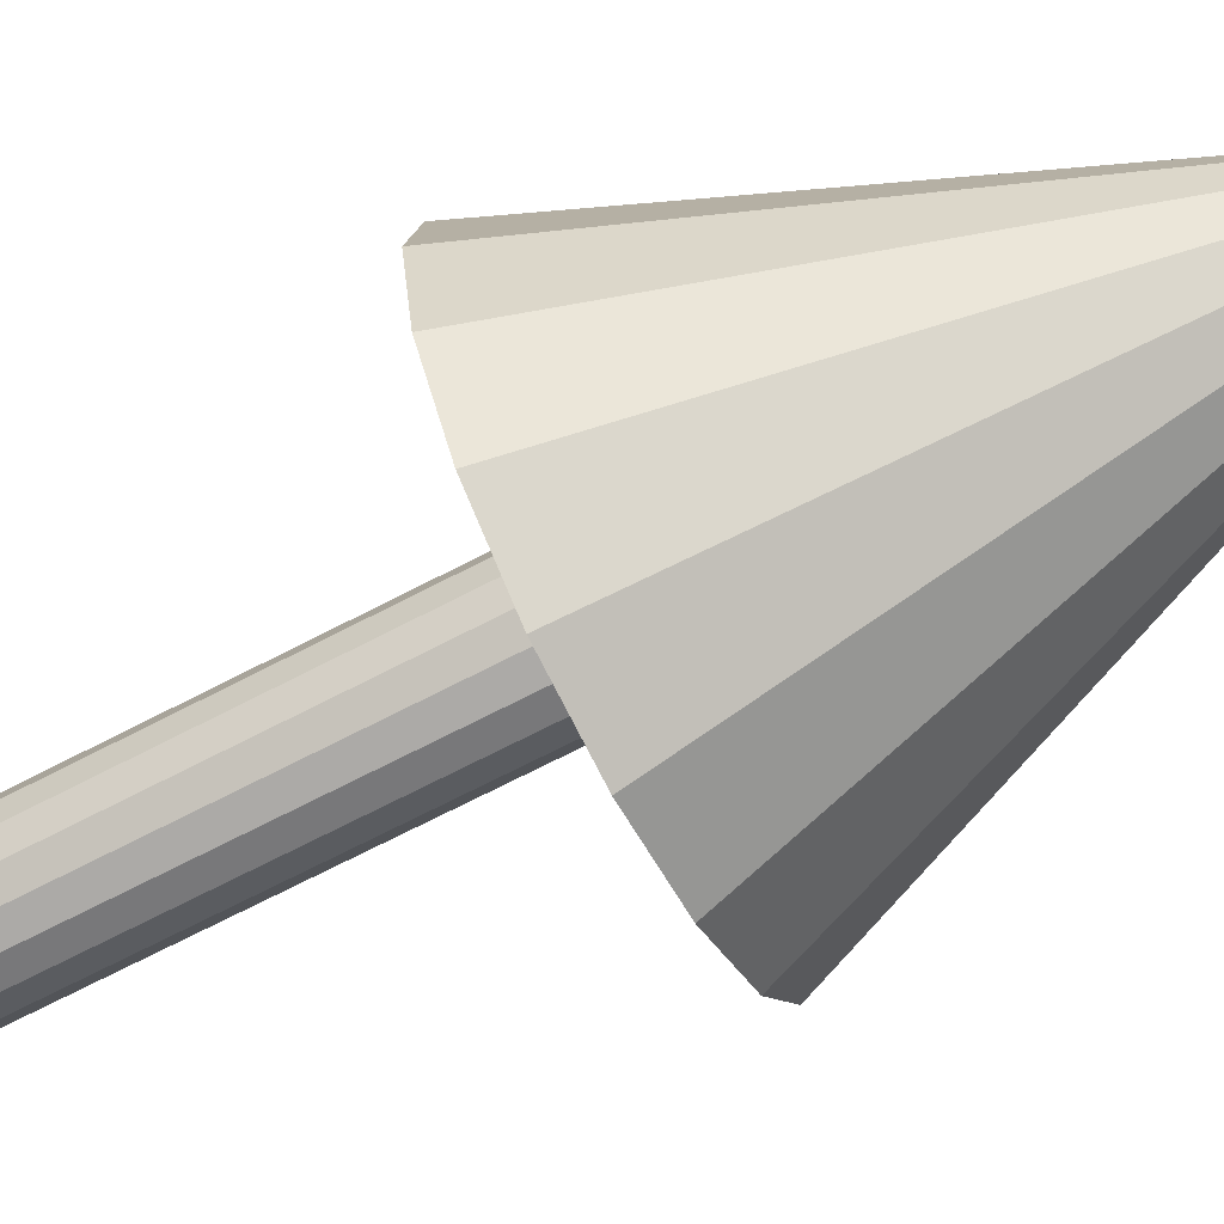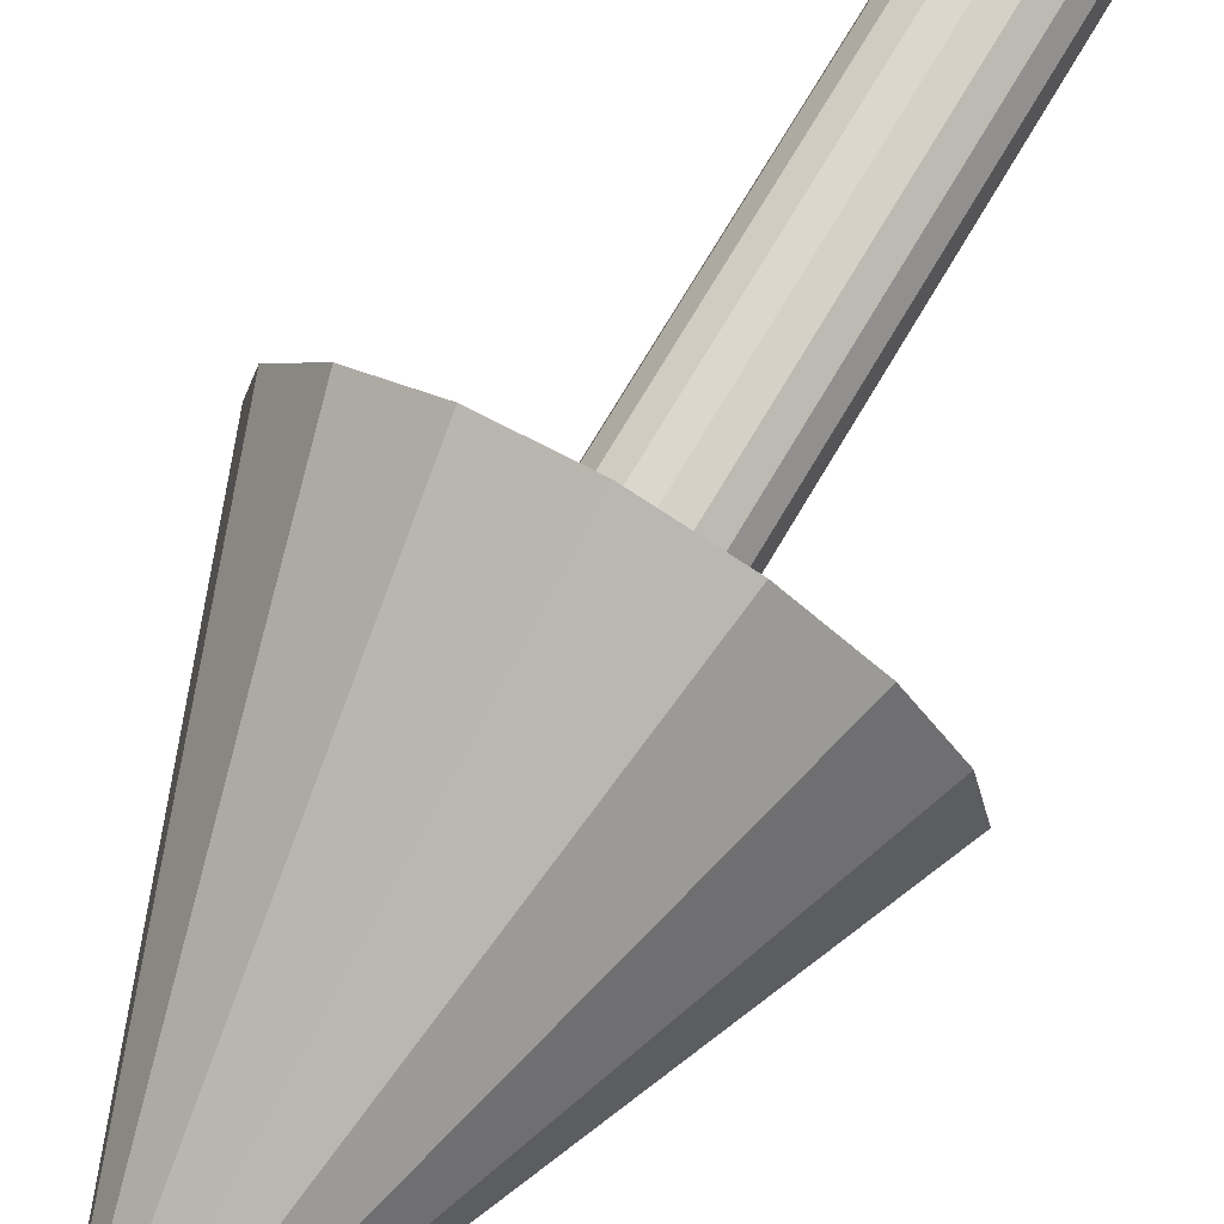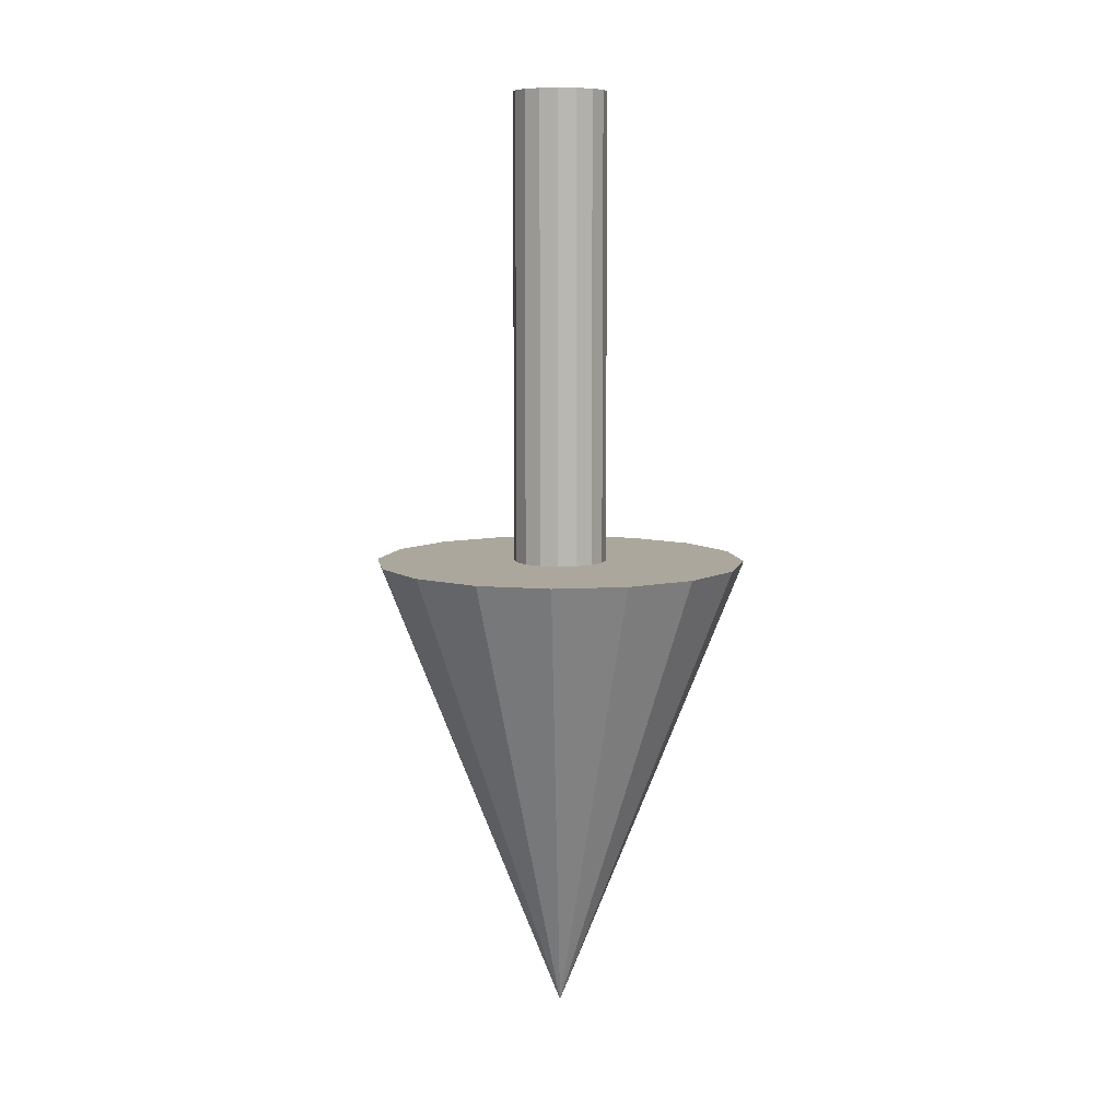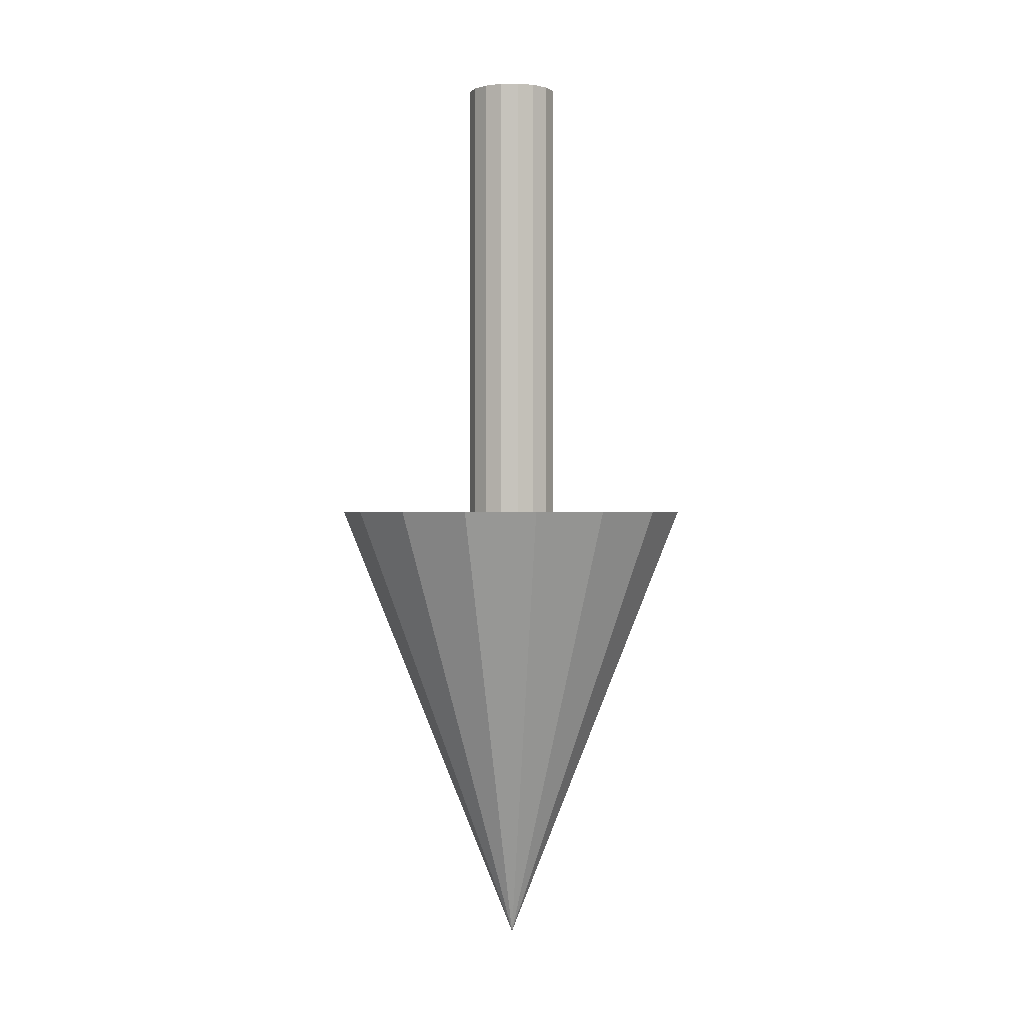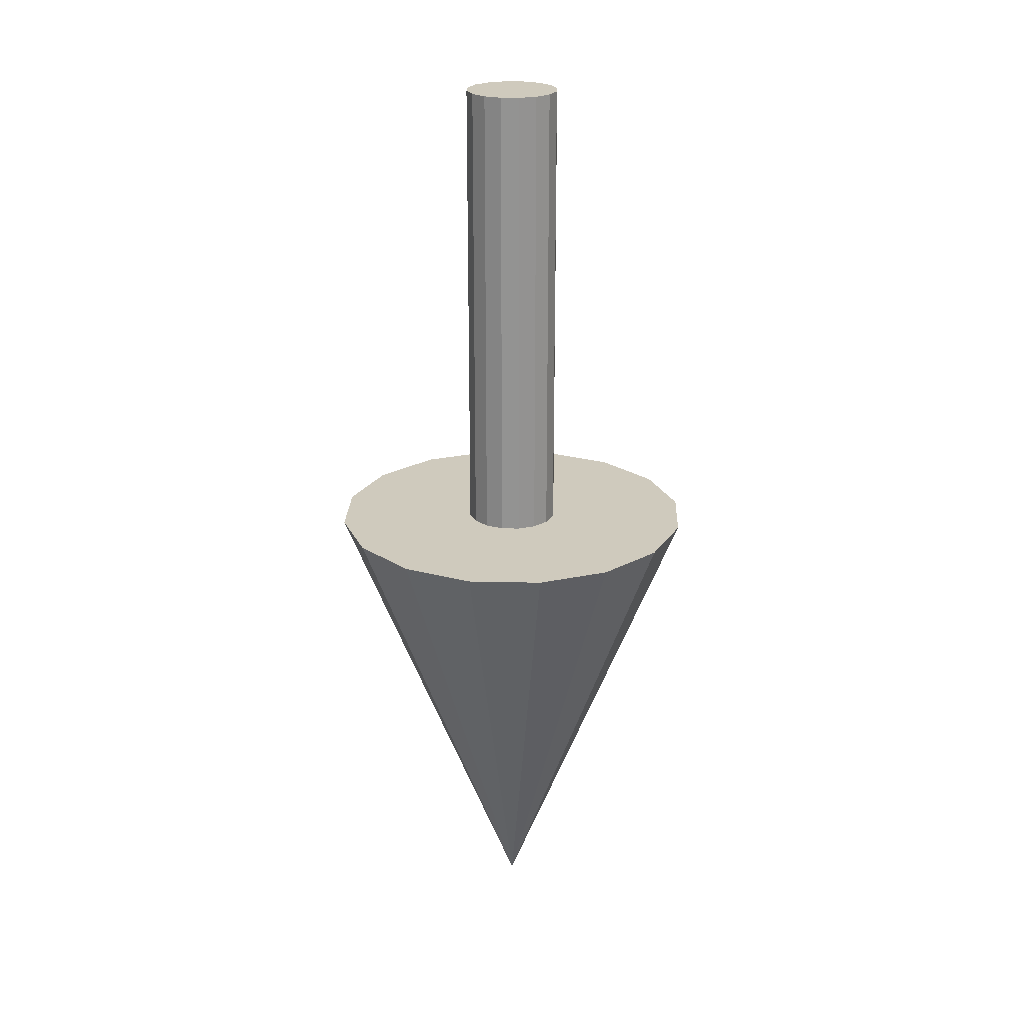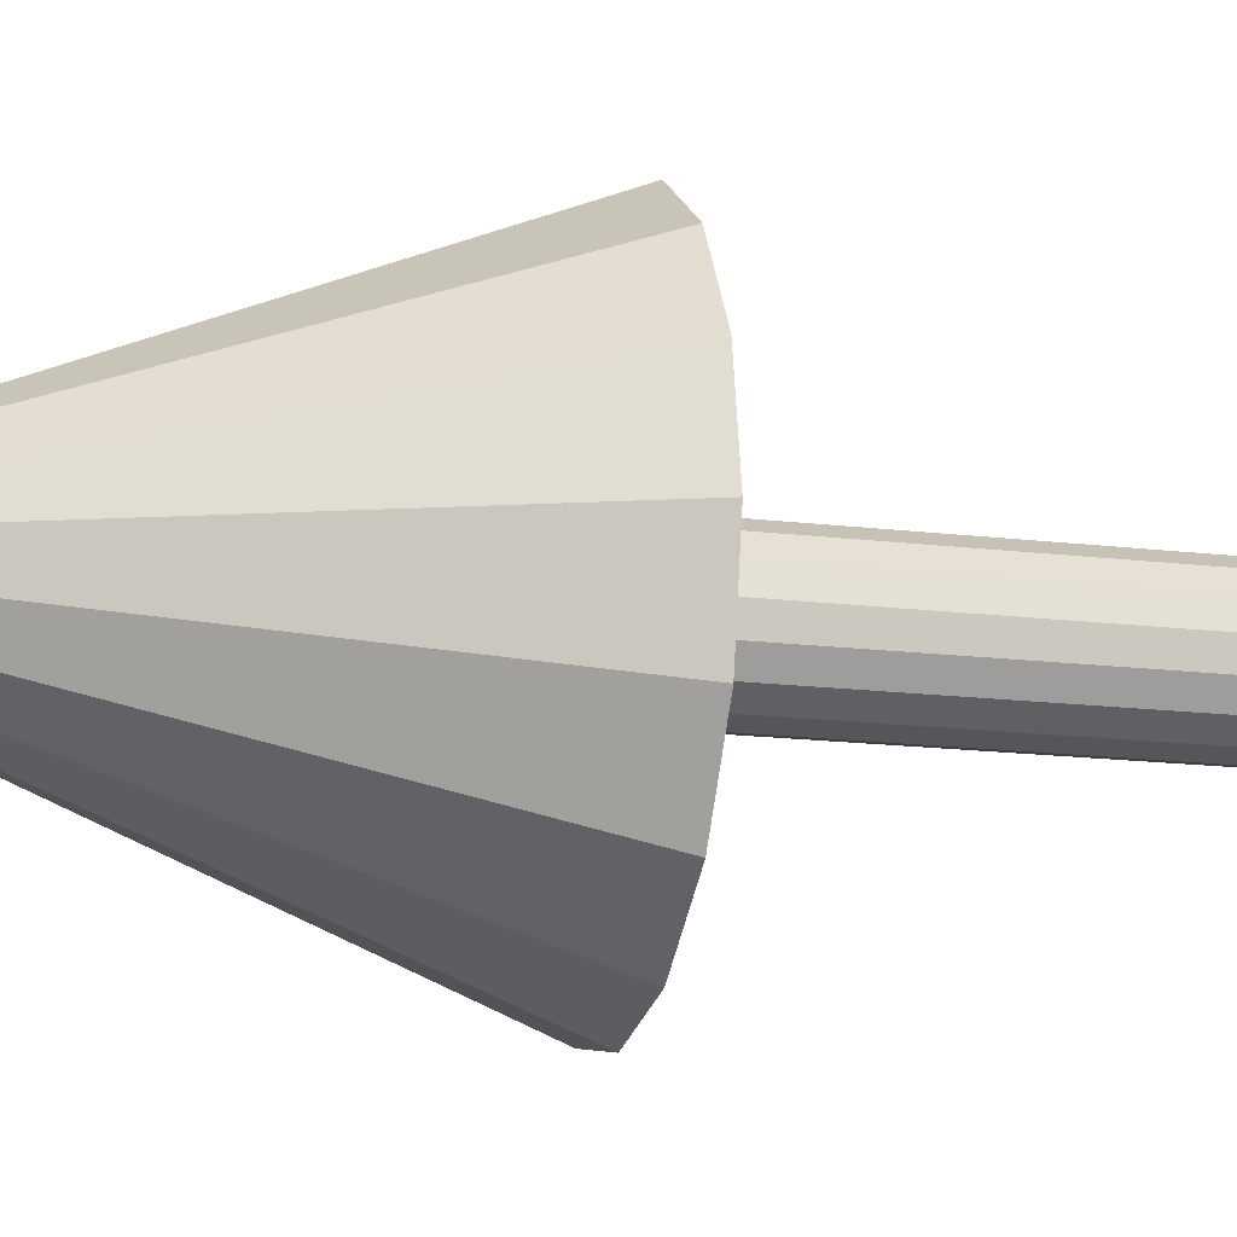
<metadata>
{"format":"obj","ext":"obj","renderer":"f3d","projection":"perspective","resolution":1024,"background":"white","views":[{"elev":-67.2,"azim":117.9,"up":"+Y"},{"elev":73.8,"azim":-149.3,"up":"+Y"},{"elev":8.3,"azim":70.0,"up":"+Z"},{"elev":0.0,"azim":59.9,"up":"+Z"},{"elev":23.1,"azim":-76.4,"up":"+Z"},{"elev":-15.2,"azim":-105.0,"up":"+Y"}]}
</metadata>
<code>
o Cube
v 0.07654 -0.1848 -0
v -0 -0.2 -0
v 0 -0.05 0.5
v 0 -0.05 0
v 0.01913 -0.04619 0.5
v 0.01913 -0.04619 0
v 0.03535 -0.03535 0.5
v 0.03535 -0.03535 0
v 0.04619 -0.01913 0.5
v 0.04619 -0.01913 0
v 0.05 -0 0.5
v 0.05 0 0
v 0.04619 0.01913 0.5
v 0.04619 0.01913 0
v 0.03535 0.03535 0.5
v 0.03535 0.03535 0
v 0.01913 0.04619 0.5
v 0.01913 0.04619 0
v 0 0.05 0.5
v 0 0.05 0
v -0.01913 0.04619 0.5
v -0.01913 0.04619 0
v -0.03535 0.03535 0.5
v -0.03535 0.03535 0
v -0.04619 0.01913 0.5
v -0.04619 0.01913 0
v -0.05 -0 0.5
v -0.05 0 0
v -0.04619 -0.01913 0.5
v -0.04619 -0.01913 0
v -0.03535 -0.03535 0.5
v -0.03535 -0.03535 0
v -0.01913 -0.04619 0.5
v -0.01913 -0.04619 0
v 0.1414 -0.1414 -0
v 0.1848 -0.07654 0
v 0.2 0 0
v 0.1848 0.07654 0
v 0.1414 0.1414 0
v 0.07654 0.1848 0
v 0 0.2 0
v -0.07654 0.1848 0
v -0.1414 0.1414 0
v -0.1848 0.07654 0
v -0.2 0 0
v -0.1848 -0.07654 0
v -0.1414 -0.1414 -0
v -0.07654 -0.1848 -0
v 0 0 -0.5
f 4 34 48 2
f 3 4 6 5
f 32 30 46 47
f 5 6 8 7
f 26 24 43 44
f 7 8 10 9
f 20 18 40 41
f 9 10 12 11
f 14 12 37 38
f 11 12 14 13
f 8 6 1 35
f 13 14 16 15
f 34 32 47 48
f 15 16 18 17
f 28 26 44 45
f 17 18 20 19
f 22 20 41 42
f 19 20 22 21
f 16 14 38 39
f 21 22 24 23
f 10 8 35 36
f 23 24 26 25
f 30 28 45 46
f 25 26 28 27
f 24 22 42 43
f 27 28 30 29
f 18 16 39 40
f 29 30 32 31
f 12 10 36 37
f 33 34 4 3
f 31 32 34 33
f 6 4 2 1
f 3 5 7 9 11 13 15 17 19 21 23 25 27 29 31 33
f 42 41 49
f 39 38 49
f 48 47 49
f 35 1 49
f 38 37 49
f 41 40 49
f 2 48 49
f 44 43 49
f 47 46 49
f 1 2 49
f 37 36 49
f 40 39 49
f 43 42 49
f 46 45 49
f 45 44 49
f 36 35 49

</code>
